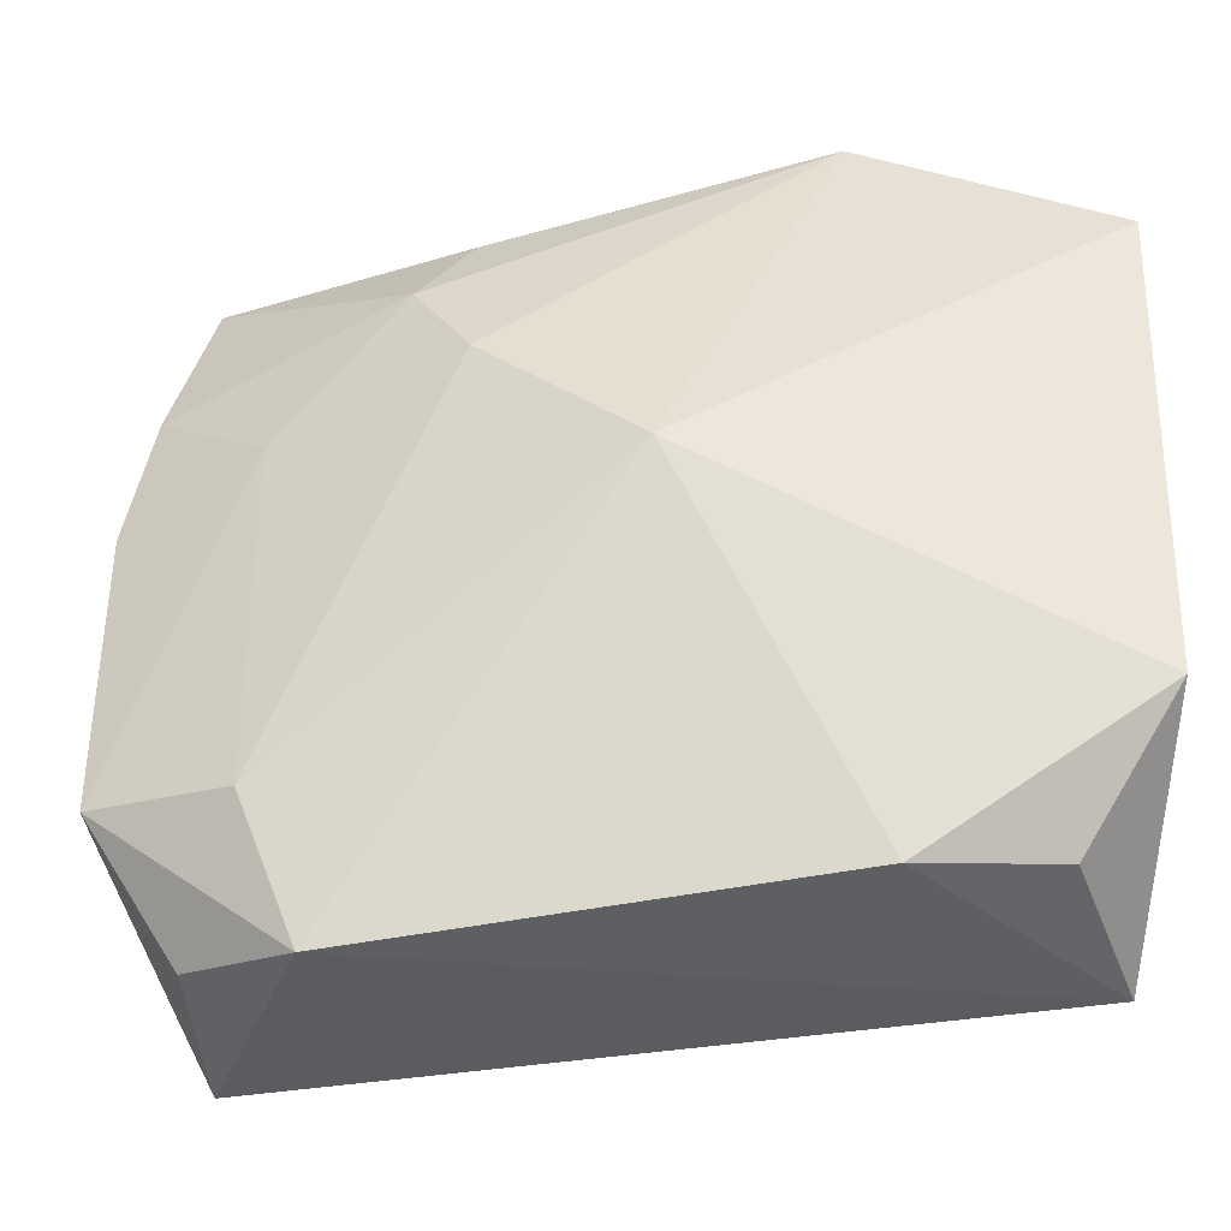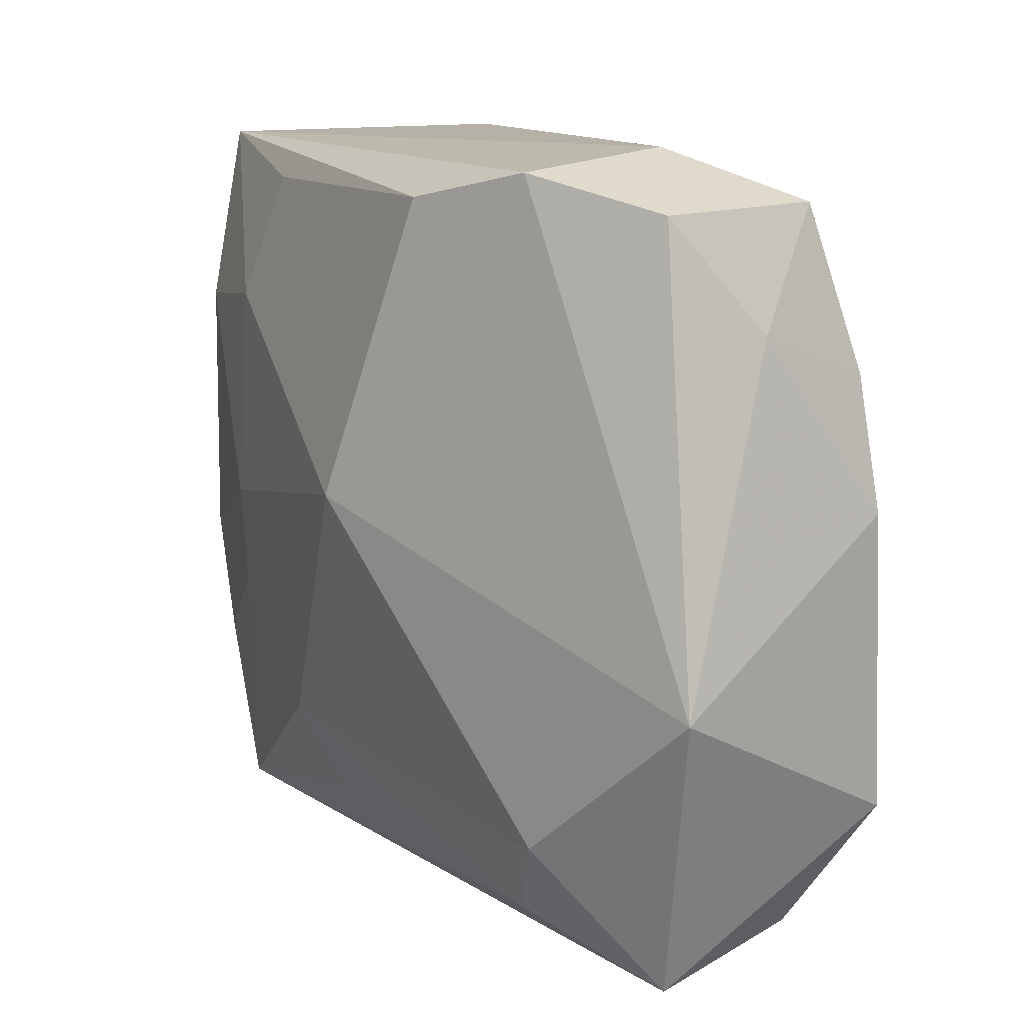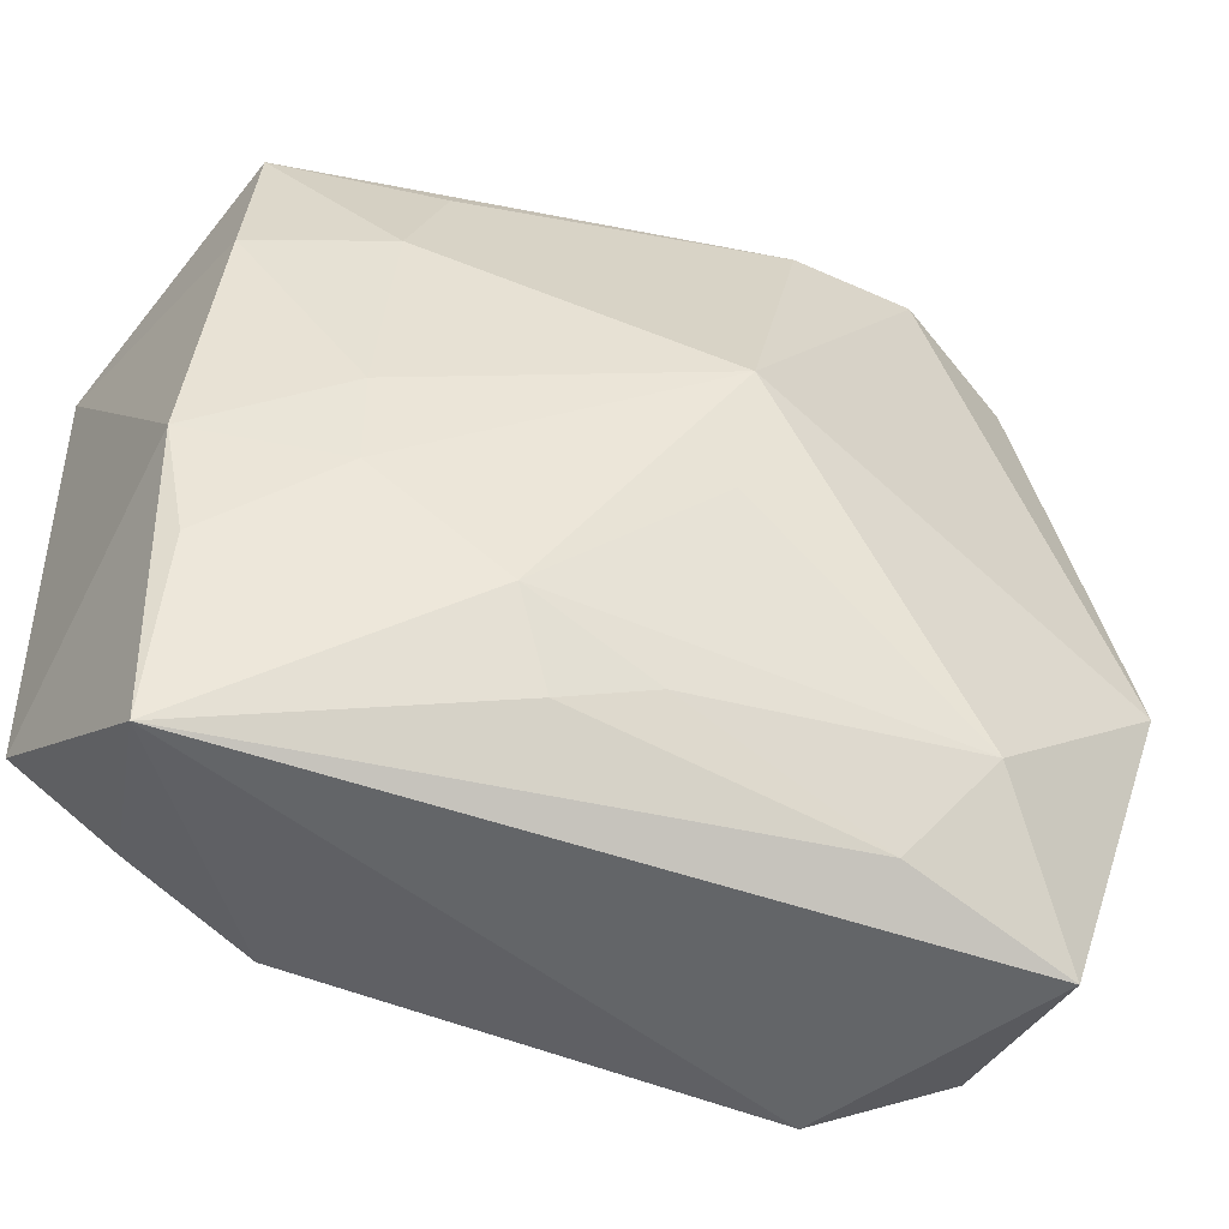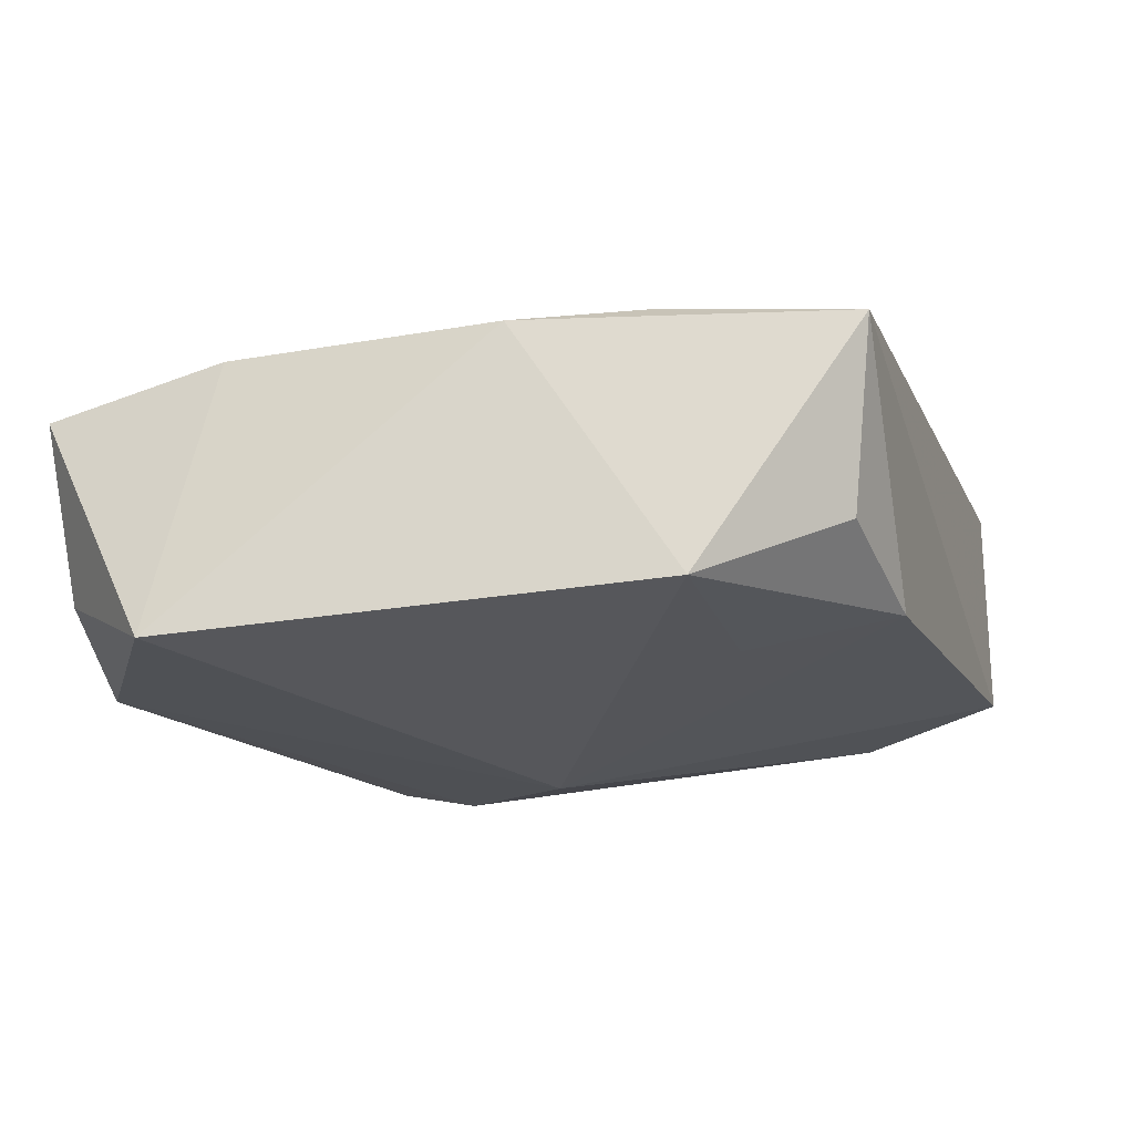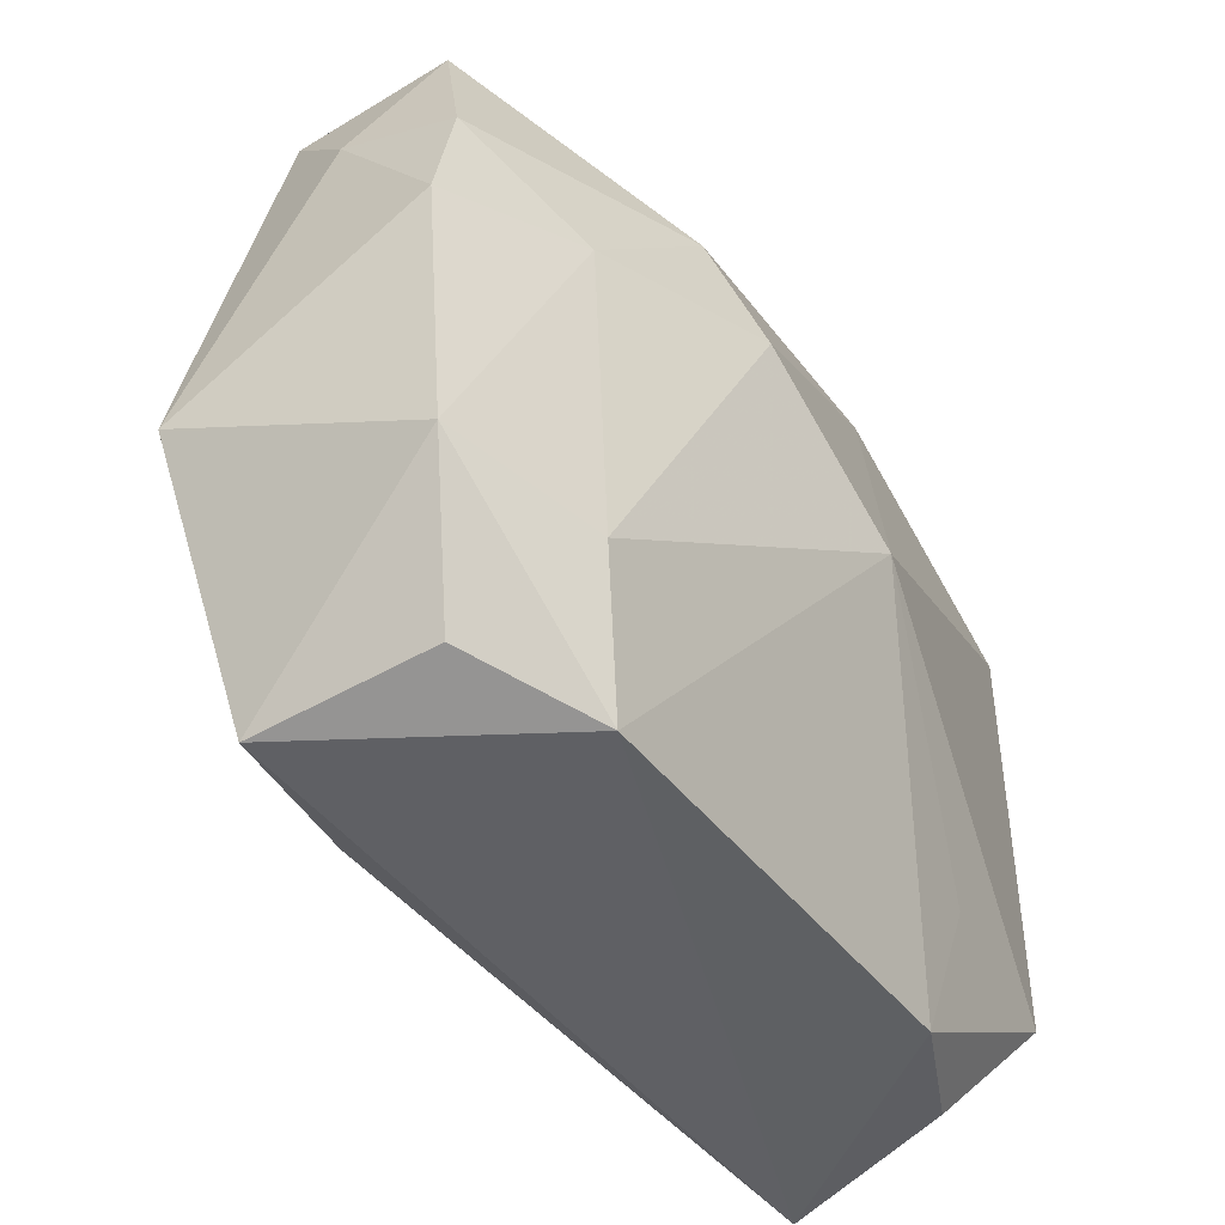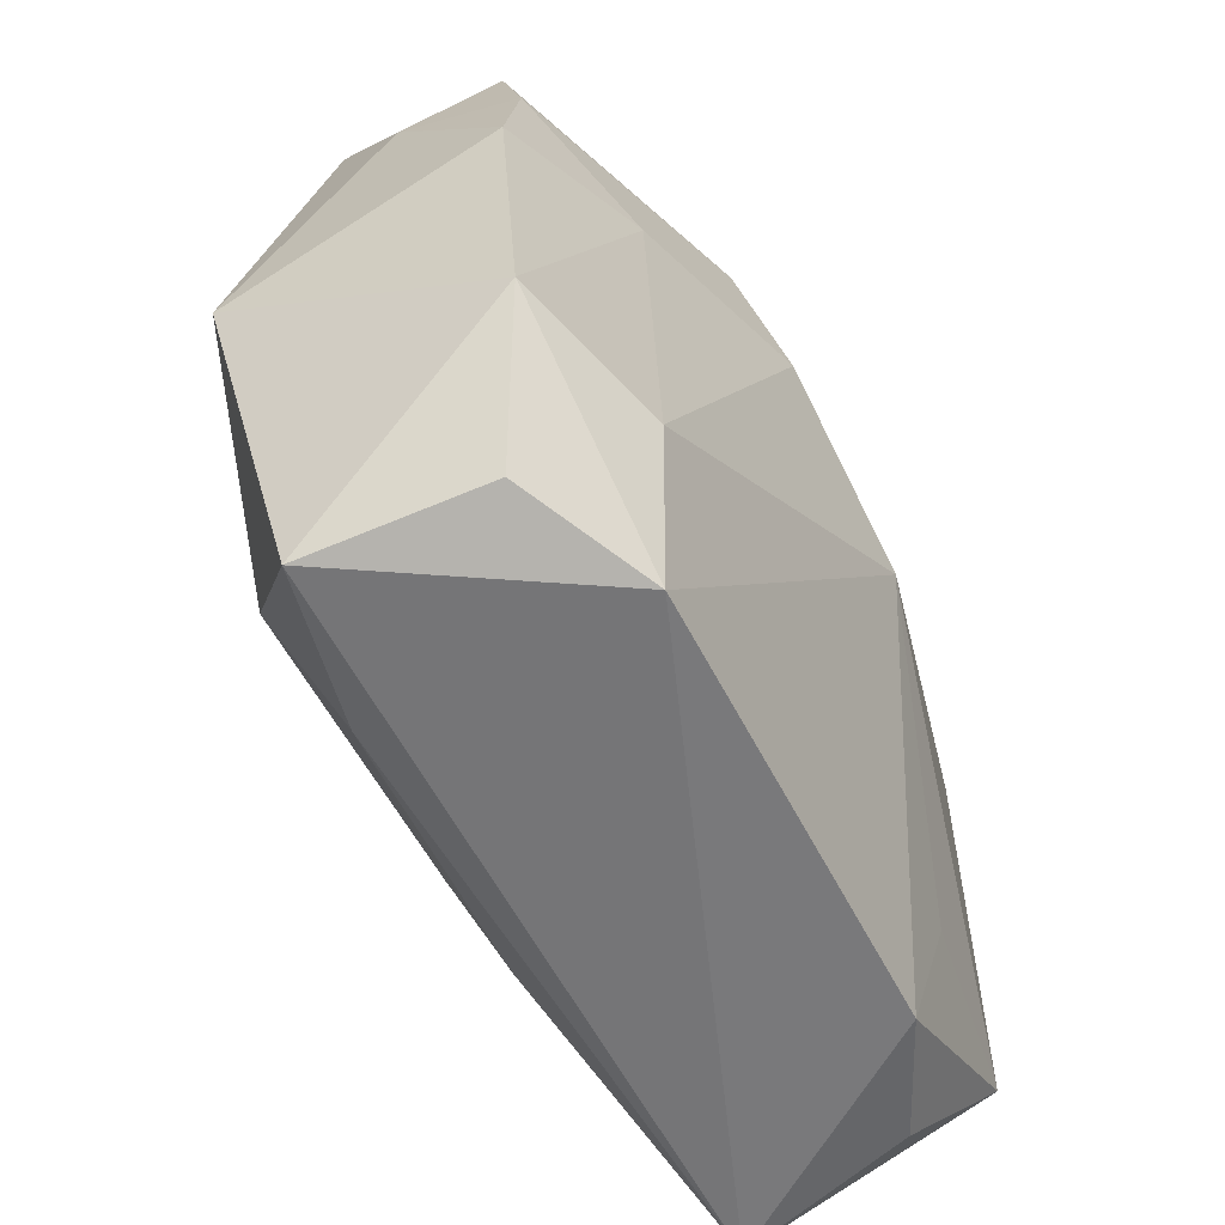
<metadata>
{"format":"obj","ext":"obj","renderer":"f3d","projection":"perspective","resolution":1024,"background":"white","views":[{"elev":-35.8,"azim":177.4,"up":"+Y"},{"elev":12.5,"azim":40.3,"up":"+Y"},{"elev":-49.8,"azim":-34.3,"up":"+Y"},{"elev":-27.3,"azim":-74.2,"up":"+Z"},{"elev":-45.7,"azim":110.3,"up":"+Y"},{"elev":-58.1,"azim":103.0,"up":"+Y"}]}
</metadata>
<code>
v -0.001034 0.003885 0.01854
v 0.01205 -0.02543 0.01247
v -0.001073 -0.005265 0.01627
v 0.01891 -0.02861 -0.006458
v -0.02354 0.0265 -0.01094
v -0.02155 -0.0002683 0.00754
v -0.0004349 2.01e-05 -0.01755
v 0.02487 0.02472 0.01348
v -0.02772 0.02749 0.0008398
v -0.01609 -0.01628 -0.0162
v 0.03254 -0.01687 -0.001553
v 0.02465 -0.02836 0.01239
v 0.02612 -0.02653 0.0002755
v 0.01026 0.02281 -0.00846
v -0.0134 0.02801 -0.0131
v 0.01516 0.02711 0.01606
v -0.02125 -0.007535 0.00719
v -0.01392 -0.02652 -0.01407
v -0.01663 0.02472 0.006836
v -0.02933 0.01441 0.002463
v -0.03085 -0.005 0.001254
v -0.03085 0.01823 -0.01755
v -0.02396 -0.02518 -0.0121
v -0.003043 -0.01988 0.01147
v -0.02023 0.01554 0.007671
v 0.02988 -0.00722 0.01713
v 0.005168 0.02497 0.01586
v -0.02896 -0.02745 -0.0007304
v -0.0299 -0.01605 -0.01755
v 0.02895 0.01679 0.008078
v 0.01652 -0.01867 0.0171
v -0.009079 -0.02194 0.008823
v -0.01237 -0.01575 0.01046
v -0.02906 -0.01392 0.001612
v 0.023 -0.01844 -0.007416
v 0.01426 0.0166 -0.01058
v 0.02311 0.007007 -0.006559
v 0.01044 0.009861 -0.01362
v 0.03269 0.004195 -0.0001925
v 0.01842 0.0284 0.005743
v 0.03069 0.01349 -0.0005636
v 0.02779 0.02501 0.001758
f 31 26 1
f 35 4 7
f 10 29 7
f 4 28 18
f 29 10 18
f 7 4 18
f 18 10 7
f 12 28 4
f 26 31 12
f 40 42 15
f 38 35 7
f 7 15 38
f 38 15 36
f 37 35 38
f 38 36 37
f 8 42 40
f 26 12 11
f 11 35 37
f 4 35 11
f 28 29 23
f 23 18 28
f 29 18 23
f 16 27 1
f 1 26 16
f 26 8 16
f 16 8 40
f 3 31 1
f 1 33 3
f 3 33 31
f 32 33 28
f 14 42 36
f 36 15 14
f 14 15 42
f 30 8 26
f 42 8 30
f 13 12 4
f 4 11 13
f 13 11 12
f 31 33 24
f 33 32 24
f 2 12 31
f 31 24 2
f 2 24 32
f 28 12 2
f 2 32 28
f 7 29 22
f 22 15 7
f 39 11 37
f 26 11 39
f 39 30 26
f 27 16 9
f 40 15 9
f 9 16 40
f 17 33 1
f 28 33 17
f 42 30 41
f 30 39 41
f 36 42 41
f 37 36 41
f 41 39 37
f 20 9 22
f 15 22 5
f 5 9 15
f 22 9 5
f 27 9 19
f 21 20 22
f 21 29 28
f 21 22 29
f 9 20 25
f 25 19 9
f 1 27 25
f 27 19 25
f 28 17 34
f 34 21 28
f 17 21 34
f 6 25 20
f 6 21 17
f 20 21 6
f 6 17 1
f 1 25 6

</code>
